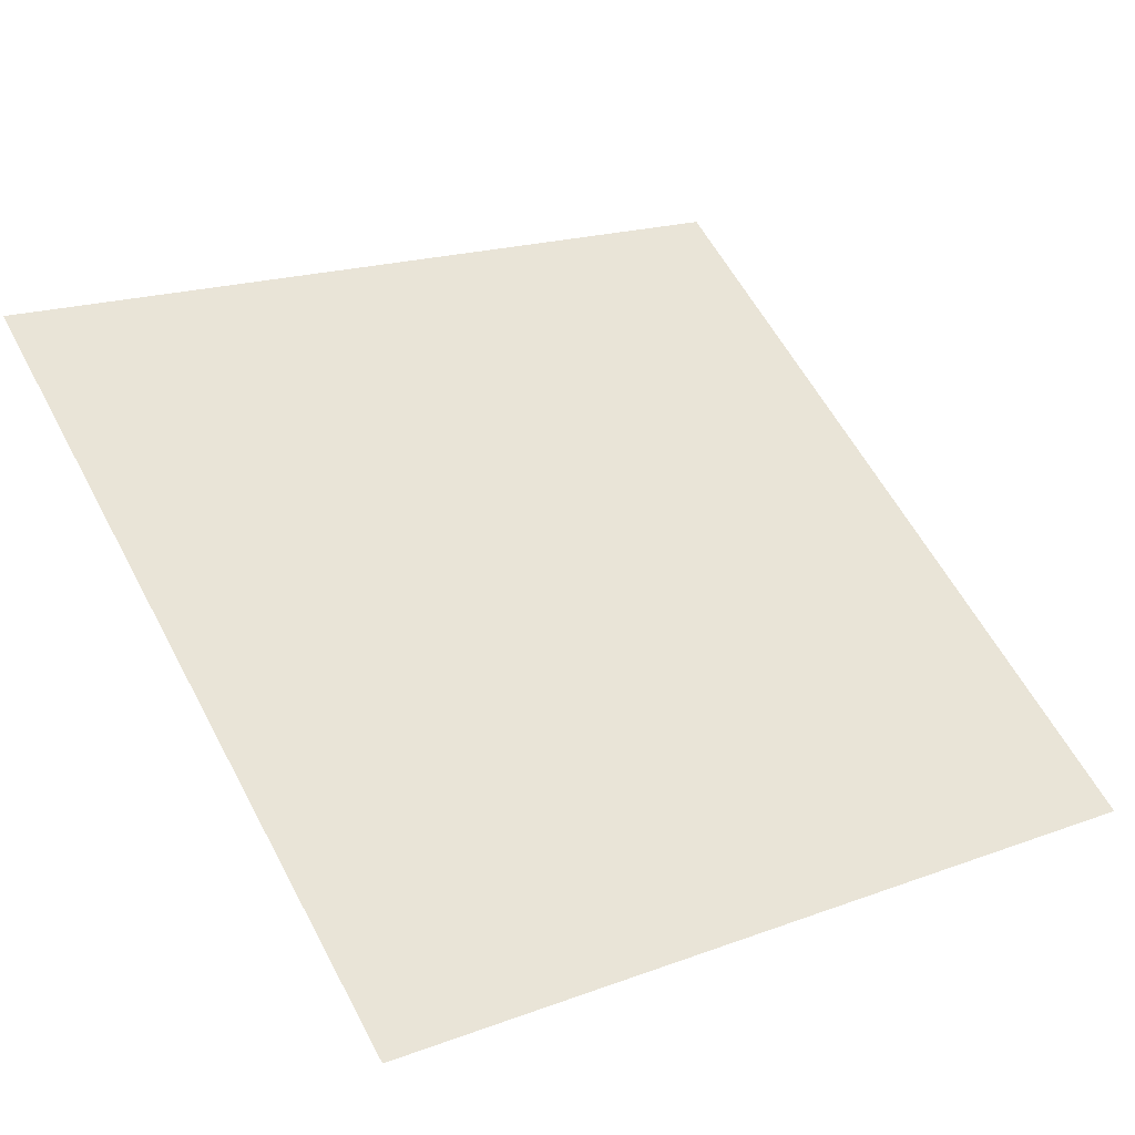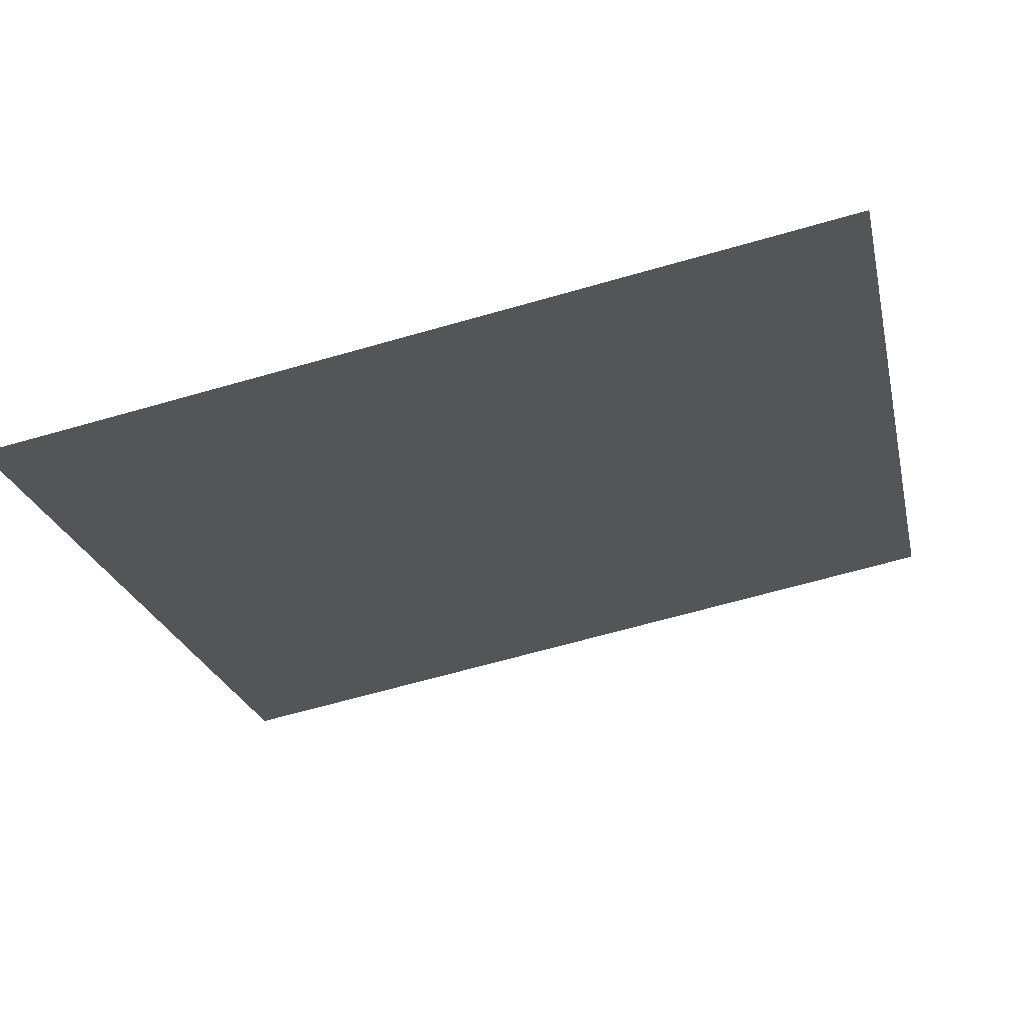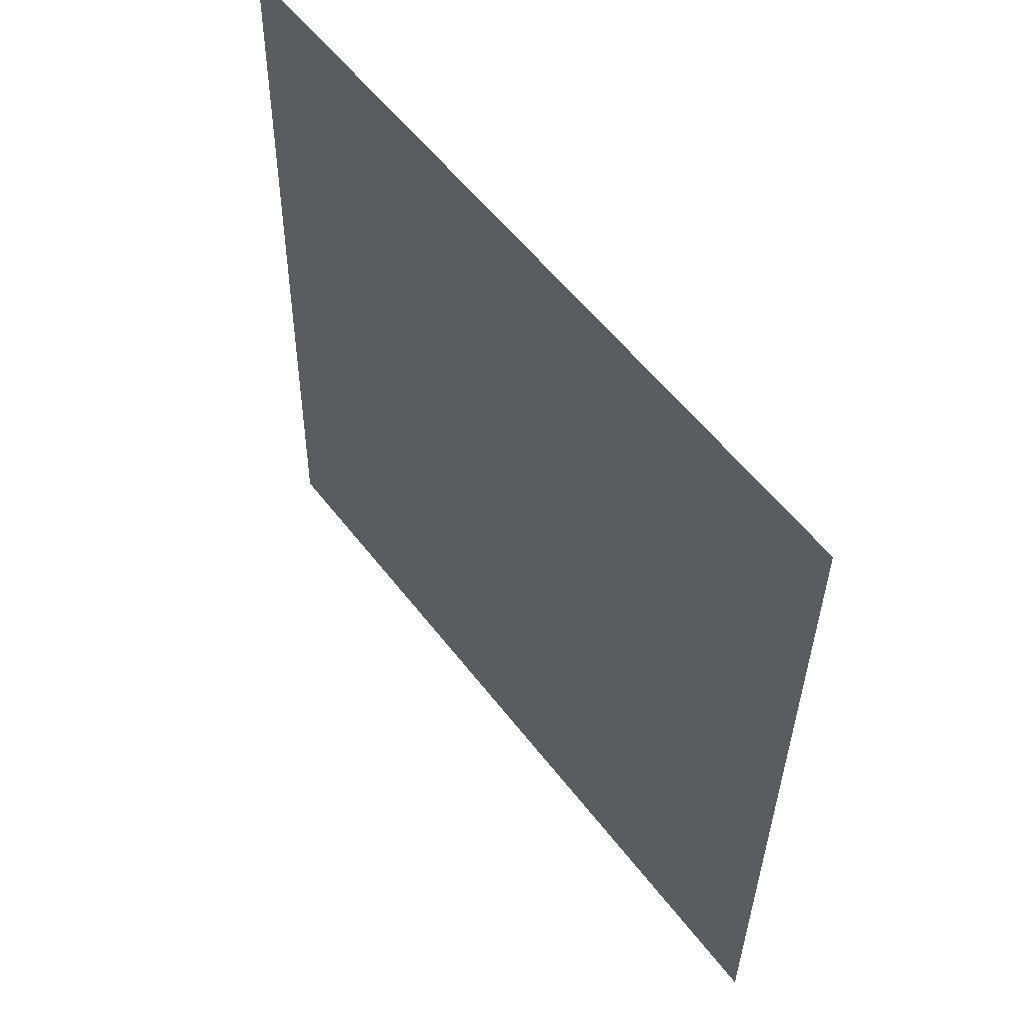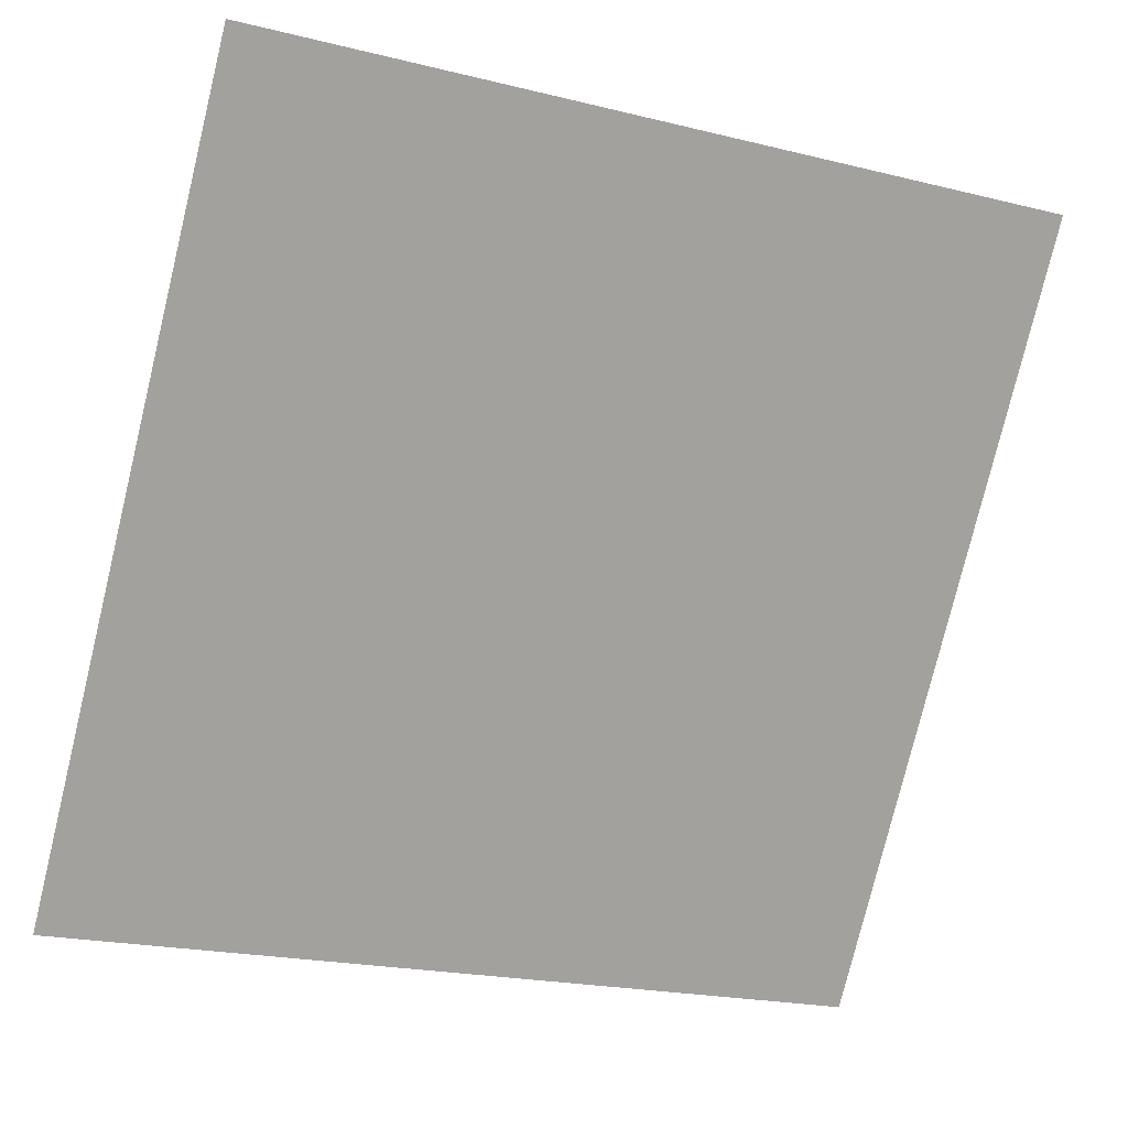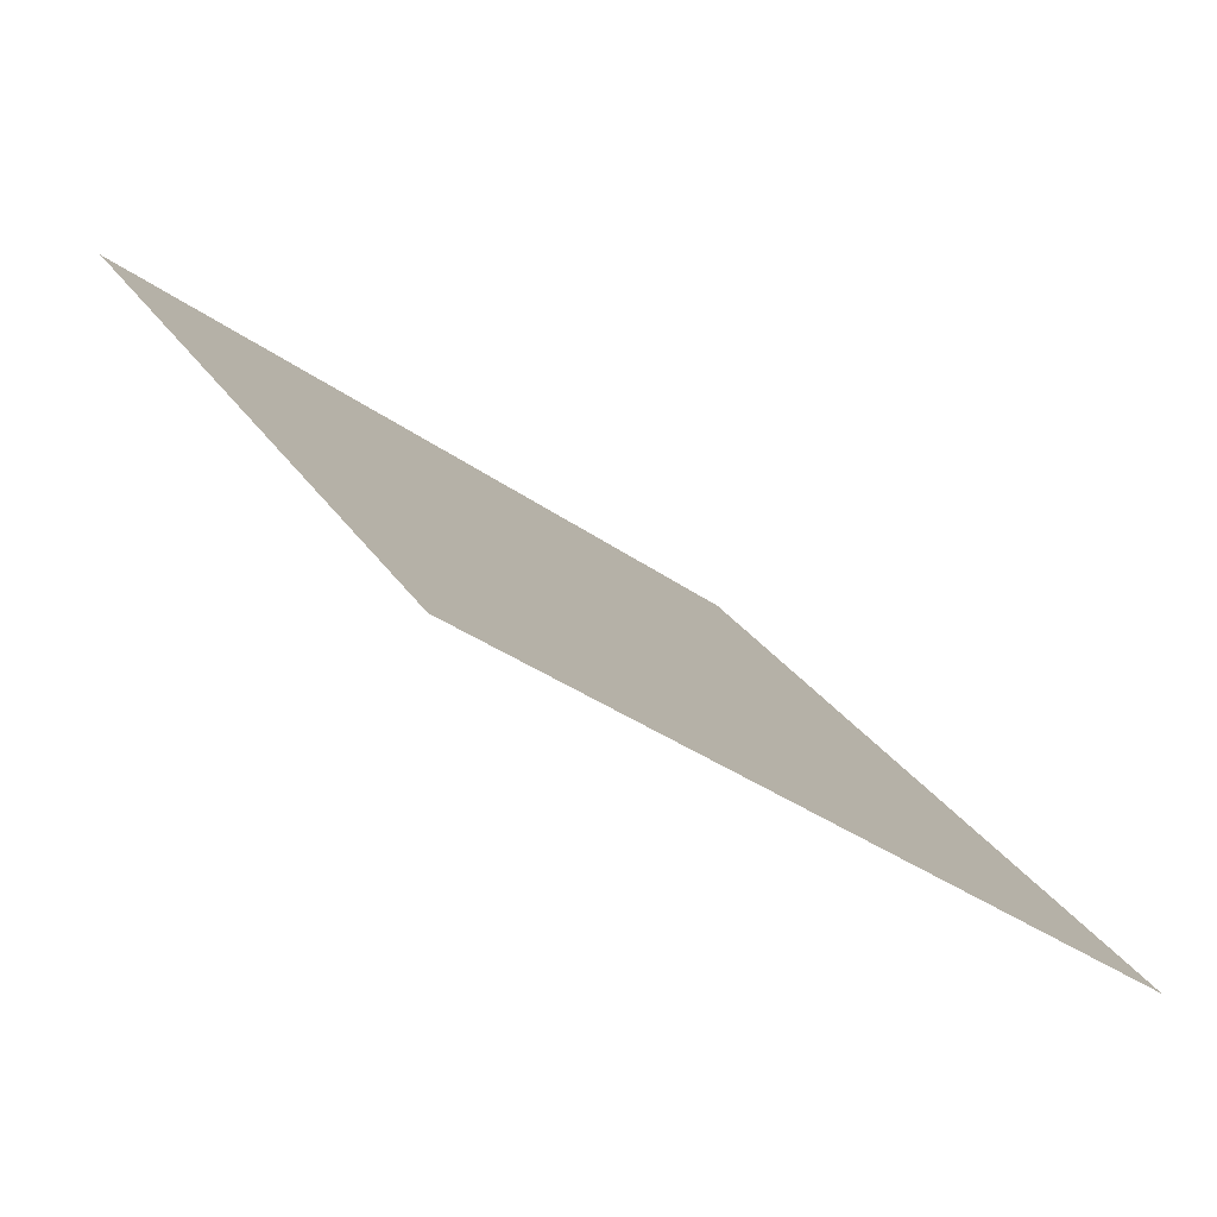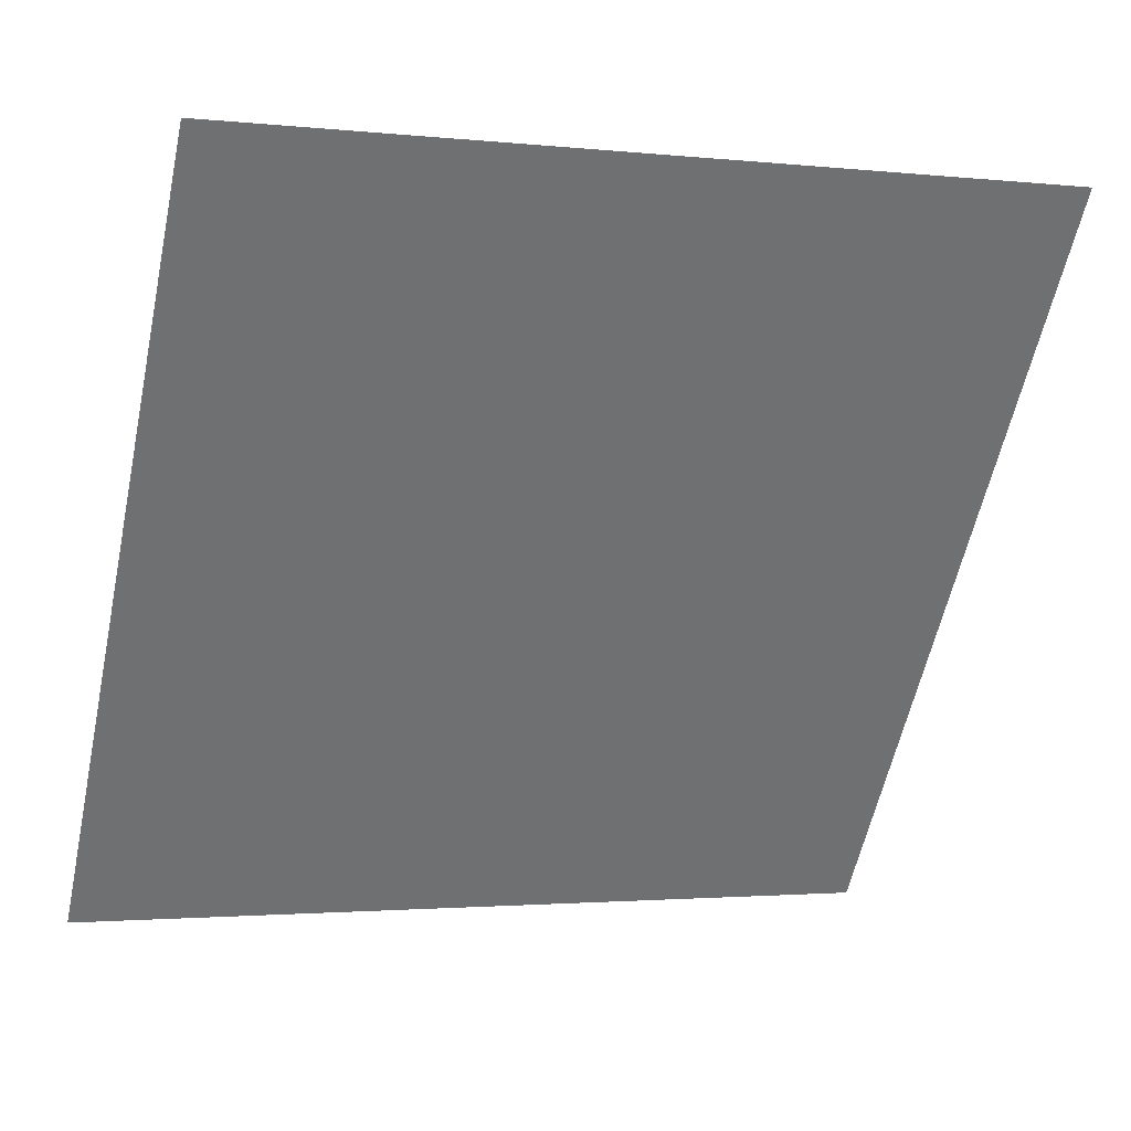
<metadata>
{"format":"obj","ext":"obj","renderer":"f3d","projection":"perspective","resolution":1024,"background":"white","views":[{"elev":16.5,"azim":145.6,"up":"+Y"},{"elev":-60.8,"azim":-163.5,"up":"+Y"},{"elev":-34.6,"azim":-92.1,"up":"+Z"},{"elev":-22.5,"azim":155.0,"up":"+Z"},{"elev":24.9,"azim":65.3,"up":"+Y"},{"elev":-3.4,"azim":157.8,"up":"+Z"}]}
</metadata>
<code>
v 0.1635 0.9786 0.7685
v 0.157 0.9788 0.7685
v 0.1571 0.9827 0.7738
v 0.1637 0.9826 0.7737
f 4 3 2 1

</code>
